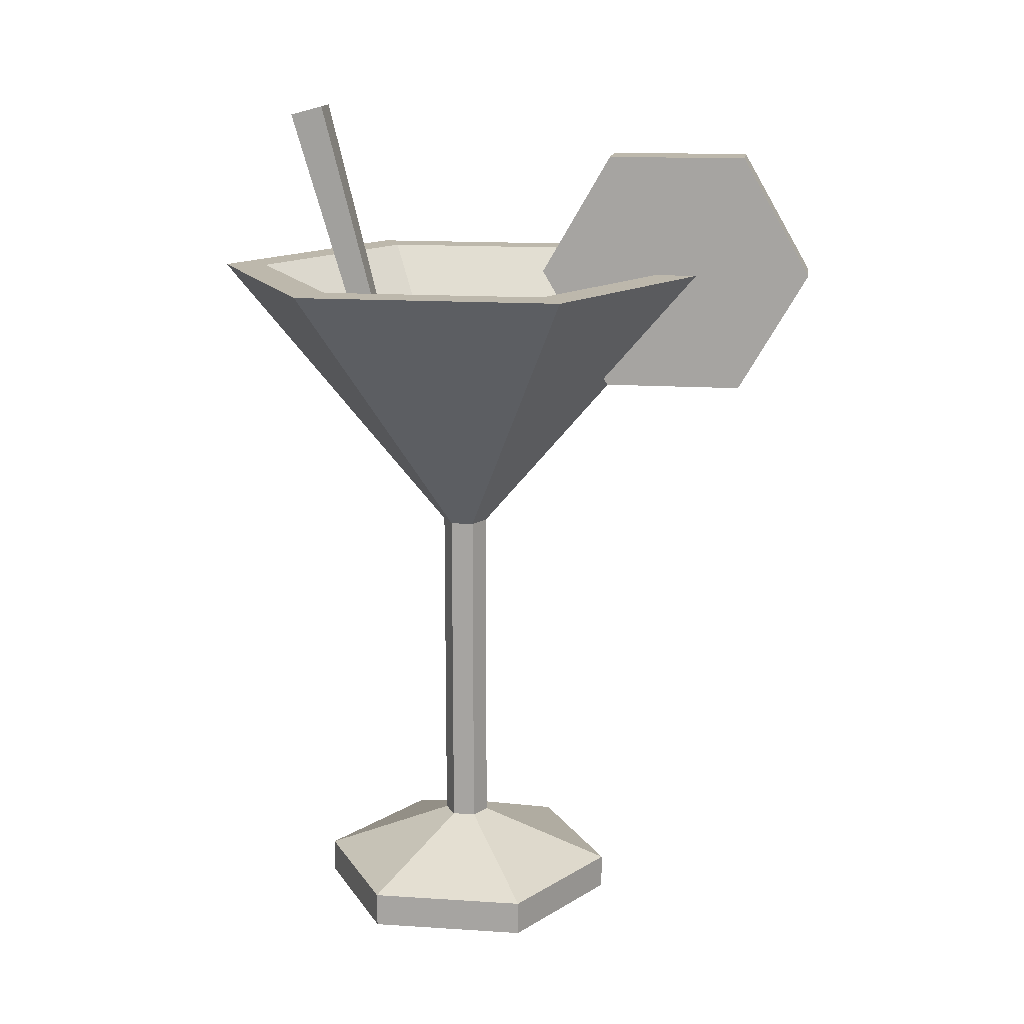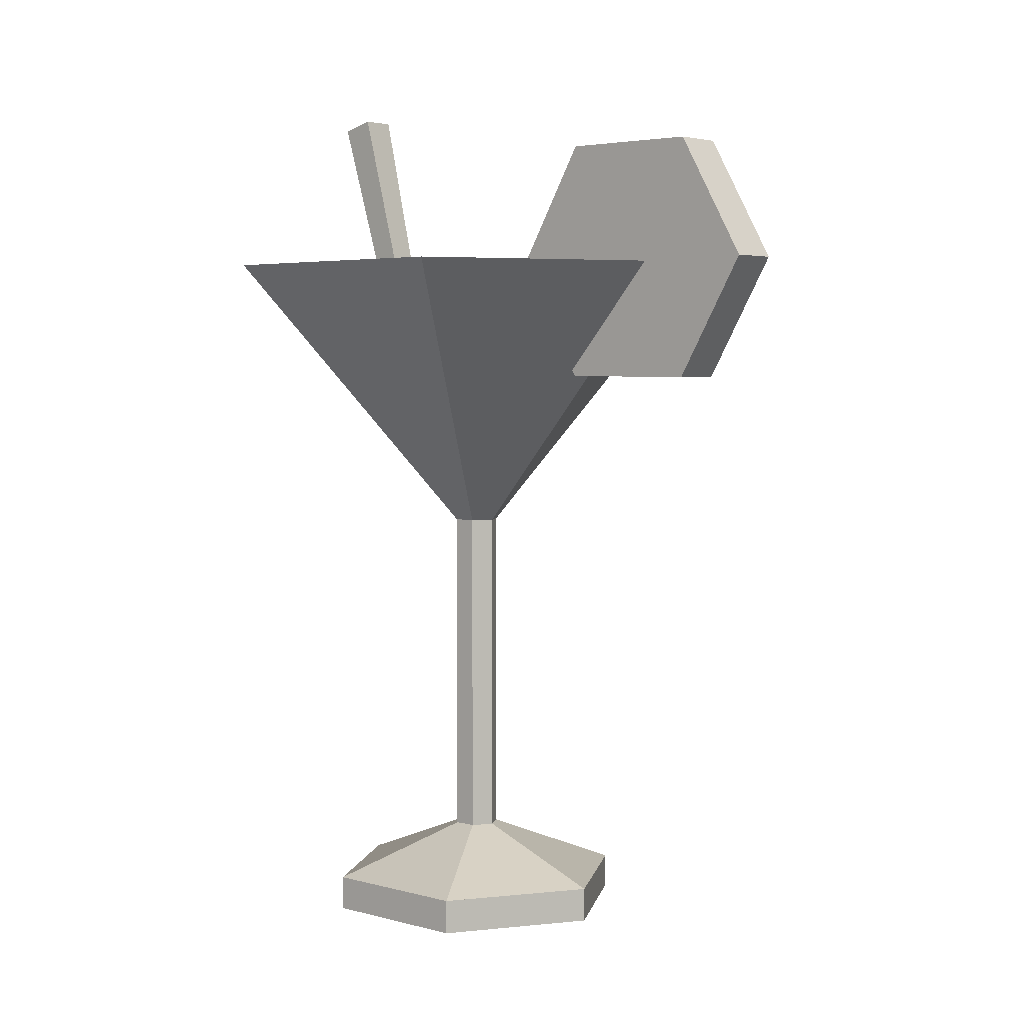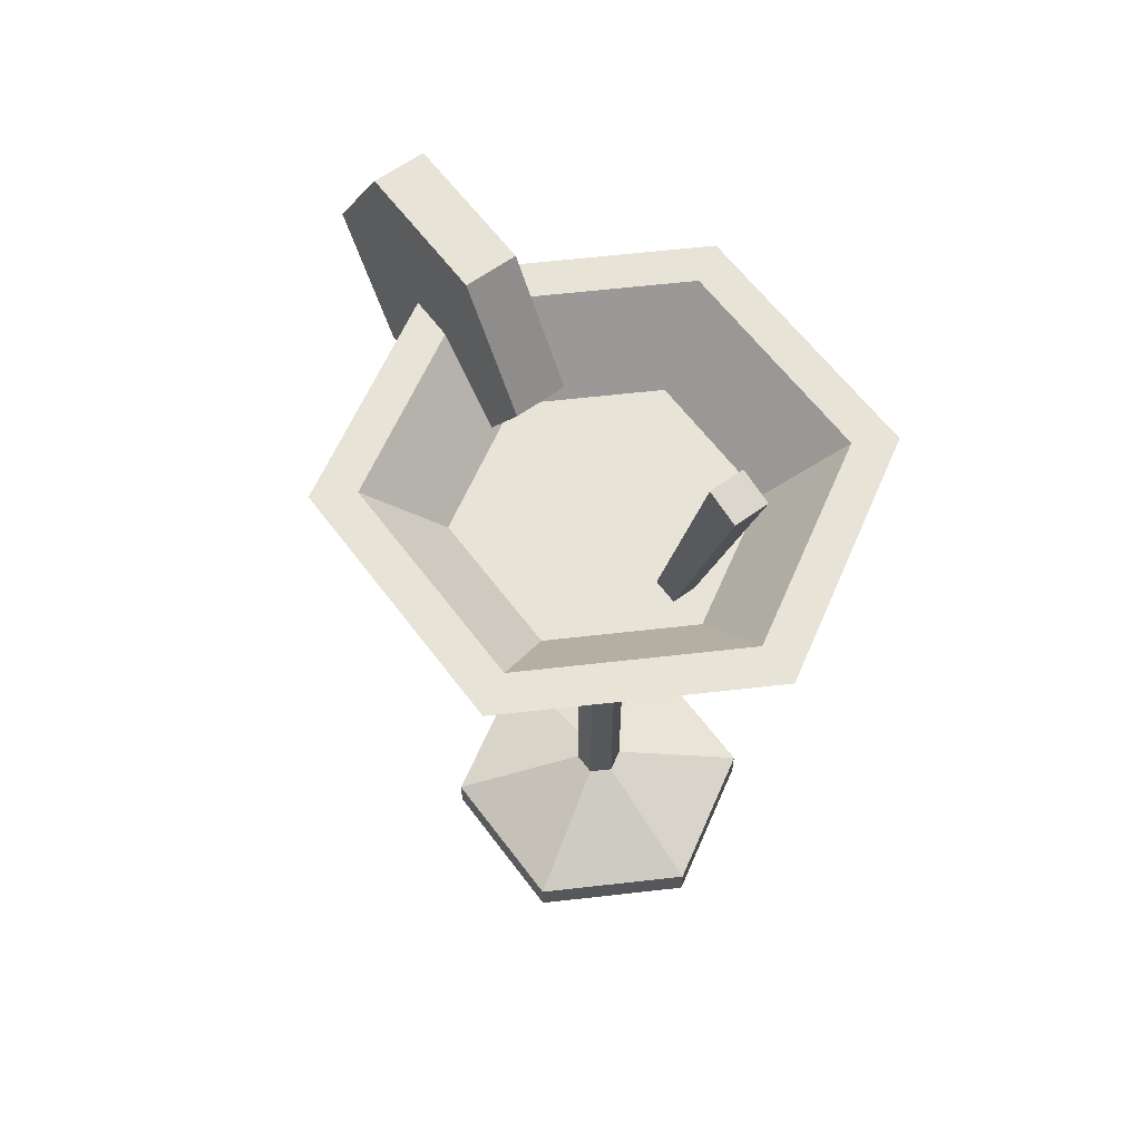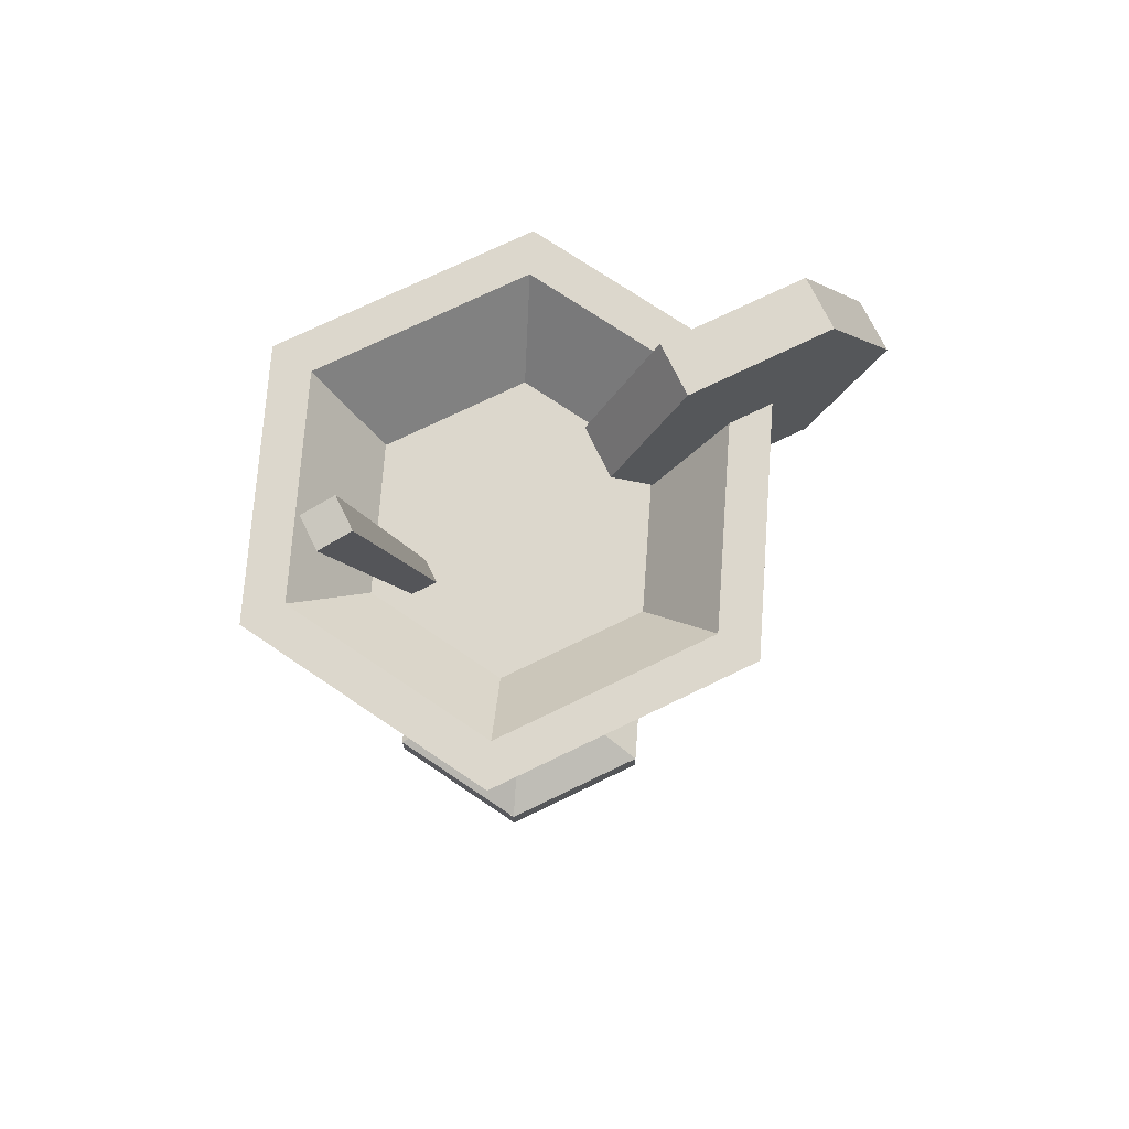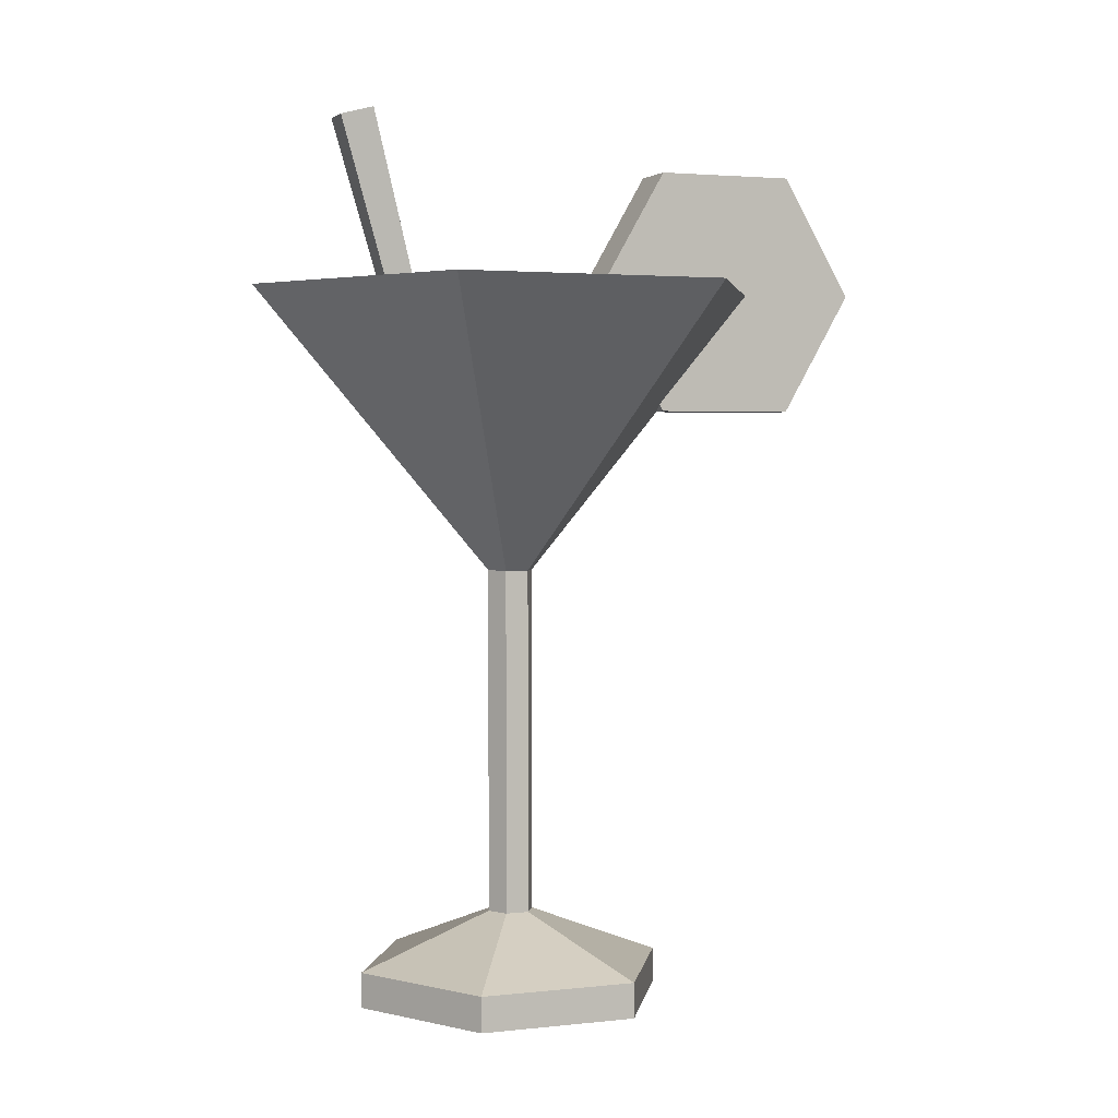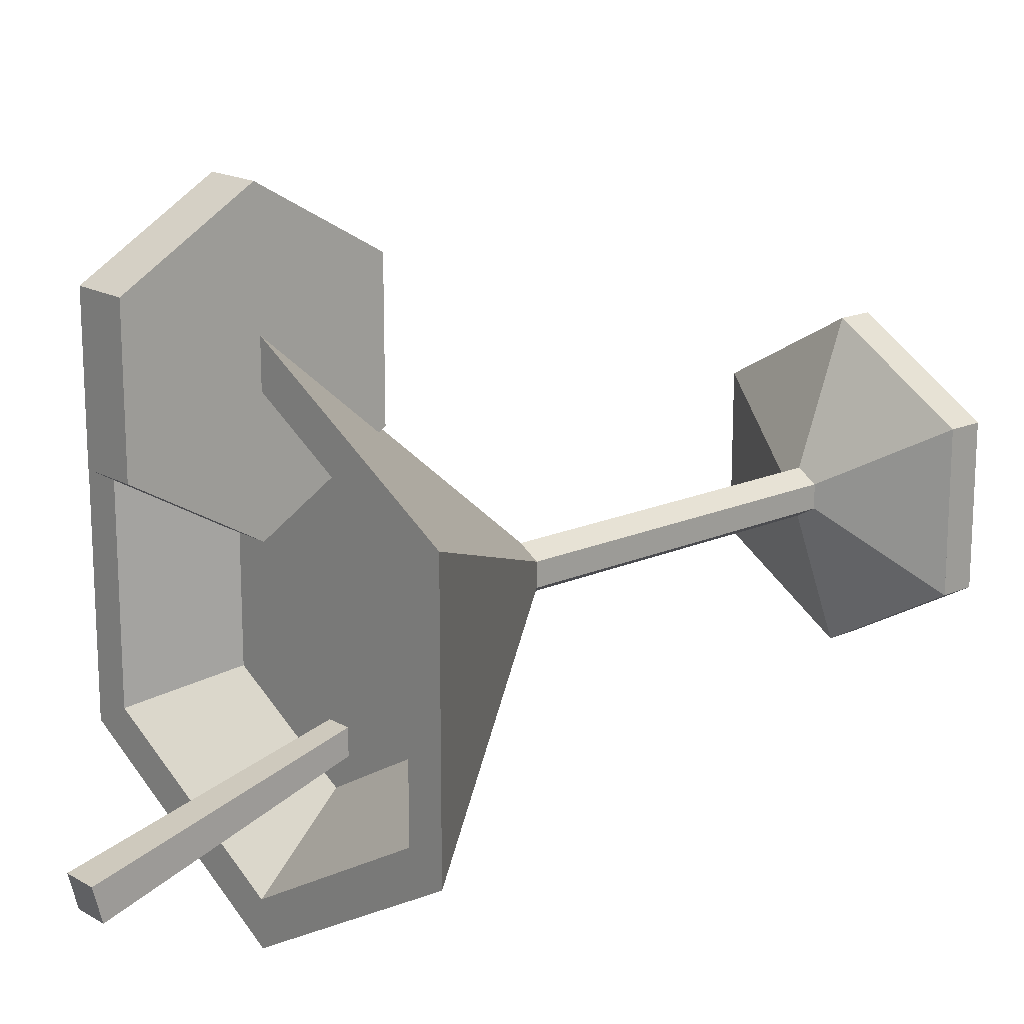
<metadata>
{"format":"obj","ext":"obj","renderer":"f3d","projection":"perspective","resolution":1024,"background":"white","views":[{"elev":14.7,"azim":-82.0,"up":"+Y"},{"elev":4.0,"azim":-49.0,"up":"+Y"},{"elev":61.6,"azim":143.4,"up":"+Y"},{"elev":72.9,"azim":-115.9,"up":"+Y"},{"elev":2.6,"azim":-111.1,"up":"+Y"},{"elev":17.2,"azim":-131.4,"up":"+Z"}]}
</metadata>
<code>
o cocktail
v -0.1303 0.4072 0.07525
v -0.1088 0.4072 0.0628
v -0.1303 0.4072 -0.07525
v 0 0.4072 0.1505
v 0 0.4072 0.1256
v 0.1303 0.4072 0.07525
v 0.1088 0.4072 0.0628
v 0.1088 0.4072 -0.0628
v -0.1088 0.4072 -0.0628
v -0 0.4072 -0.1505
v -0 0.4072 -0.1256
v 0.1303 0.4072 -0.07525
v 0.01154 0.05 -0.00666
v 0.01154 0.2472 0.00666
v 0.01154 0.05 0.00666
v 0.01154 0.2472 -0.00666
v -0.01154 0.2472 -0.00666
v -0 0.05 -0.01332
v -0.01154 0.05 -0.00666
v -0 0.2472 -0.01332
v -0.01154 0.05 0.00666
v -0.01154 0.2472 0.00666
v 0 0.05 0.01332
v 0 0.2472 0.01332
v -0 0 -0.09
v -0.07794 -0 0.045
v -0.07794 0 -0.045
v 0 -0 0.09
v 0.07794 0 -0.045
v 0.07794 -0 0.045
v 0 0.02 0.09
v -0.07794 0.02 -0.045
v -0.07794 0.02 0.045
v -0 0.02 -0.09
v 0.07794 0.02 0.045
v 0.07794 0.02 -0.045
v -0 0.3626 -0.0823
v 0.07128 0.3626 -0.04115
v 0.07128 0.3626 0.04115
v 0 0.3626 0.0823
v -0.07128 0.3626 -0.04115
v -0.07128 0.3626 0.04115
v 0.01863 0.4084 0.07481
v 0.01863 0.3597 0.1591
v 0.01863 0.3597 0.1029
v 0.01863 0.4084 0.1872
v 0.01863 0.457 0.1029
v 0.01863 0.457 0.1591
v -0.01137 0.4084 0.1872
v -0.01137 0.3597 0.1029
v -0.01137 0.3597 0.1591
v -0.01137 0.4084 0.07481
v -0.01137 0.457 0.1591
v -0.01137 0.457 0.1029
v -0.01137 0.4776 0.171
v 0.01863 0.4084 0.211
v 0.01863 0.4776 0.171
v -0.01137 0.4084 0.211
v -0.01137 0.3391 0.171
v 0.01863 0.3391 0.171
v 0.01863 0.3391 0.09098
v 0.01863 0.4084 0.05098
v 0.01863 0.4776 0.09098
v -0.01137 0.4084 0.05098
v -0.01137 0.4776 0.09098
v -0.01137 0.3391 0.09098
v -0.0128 0.5009 -0.1033
v 0.003408 0.3411 -0.0571
v -0.00956 0.3411 -0.0571
v 0.00665 0.5009 -0.1033
v 0.00665 0.5059 -0.08448
v -0.0128 0.5059 -0.08448
v -0.00956 0.3444 -0.04457
v 0.003408 0.3444 -0.04457
f 1 2 3
f 2 1 4
f 2 4 5
f 5 4 6
f 5 6 7
f 7 6 8
f 9 3 2
f 3 9 10
f 10 9 11
f 10 11 12
f 12 11 8
f 12 8 6
f 13 14 15
f 14 13 16
f 17 18 19
f 18 17 20
f 17 21 22
f 21 17 19
f 14 23 15
f 23 14 24
f 24 21 23
f 21 24 22
f 20 13 18
f 13 20 16
f 6 24 14
f 24 6 4
f 4 22 24
f 22 4 1
f 3 20 17
f 20 3 10
f 3 22 1
f 22 3 17
f 25 26 27
f 26 25 28
f 28 25 29
f 28 29 30
f 10 16 20
f 16 10 12
f 14 12 6
f 12 14 16
f 31 32 33
f 32 31 34
f 34 31 35
f 34 35 36
f 32 25 27
f 25 32 34
f 34 29 25
f 29 34 36
f 29 35 30
f 35 29 36
f 32 26 33
f 26 32 27
f 31 26 28
f 26 31 33
f 35 28 30
f 28 35 31
f 21 32 33
f 32 21 19
f 19 34 32
f 34 19 18
f 31 21 33
f 21 31 23
f 35 23 31
f 23 35 15
f 18 36 34
f 36 18 13
f 35 13 15
f 13 35 36
f 24 17 22
f 17 24 20
f 20 24 14
f 20 14 16
f 8 37 38
f 37 8 11
f 5 39 40
f 39 5 7
f 8 39 7
f 39 8 38
f 37 9 41
f 9 37 11
f 42 9 2
f 9 42 41
f 2 40 42
f 40 2 5
f 40 41 42
f 41 40 37
f 37 40 39
f 37 39 38
f 43 44 45
f 44 43 46
f 46 43 47
f 46 47 48
f 49 50 51
f 50 49 52
f 52 49 53
f 52 53 54
f 55 56 57
f 56 55 58
f 56 59 60
f 59 56 58
f 61 45 60
f 45 61 62
f 45 62 43
f 43 62 63
f 43 63 47
f 47 63 48
f 44 60 45
f 60 44 56
f 56 44 46
f 56 46 48
f 56 48 57
f 57 48 63
f 64 63 62
f 63 64 65
f 63 55 57
f 55 63 65
f 66 62 61
f 62 66 64
f 66 60 59
f 60 66 61
f 59 51 66
f 51 59 58
f 51 58 49
f 49 58 55
f 49 55 53
f 53 55 54
f 50 66 51
f 66 50 64
f 64 50 52
f 64 52 54
f 64 54 65
f 65 54 55
f 67 68 69
f 68 67 70
f 71 67 72
f 67 71 70
f 68 73 69
f 73 68 74
f 74 70 71
f 70 74 68
f 71 73 74
f 73 71 72
f 67 73 72
f 73 67 69

</code>
